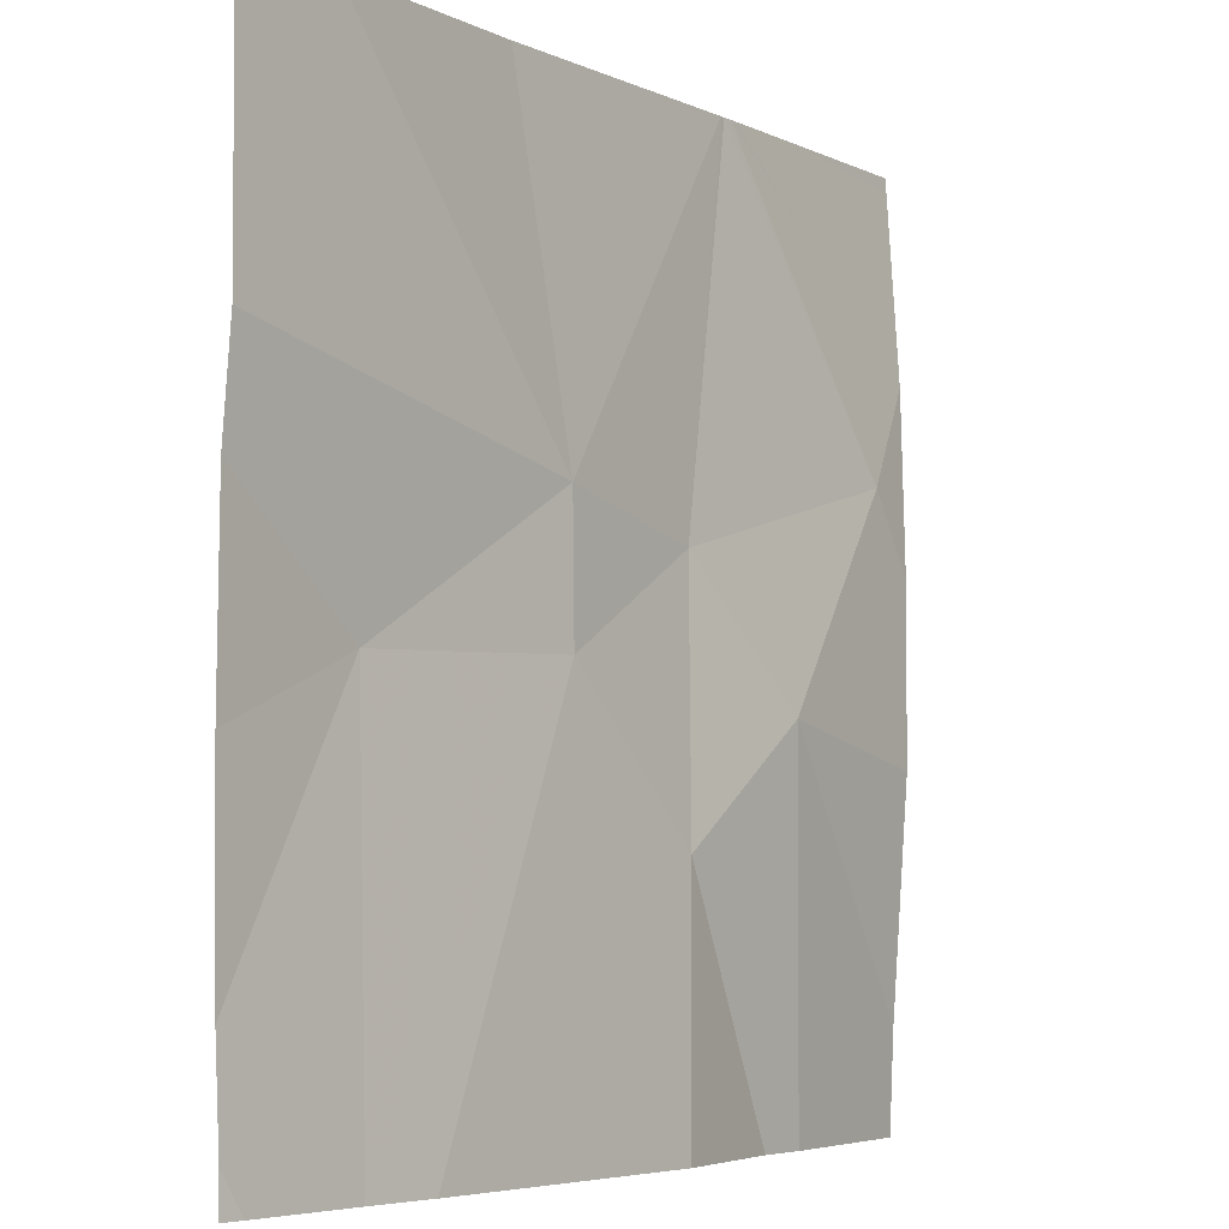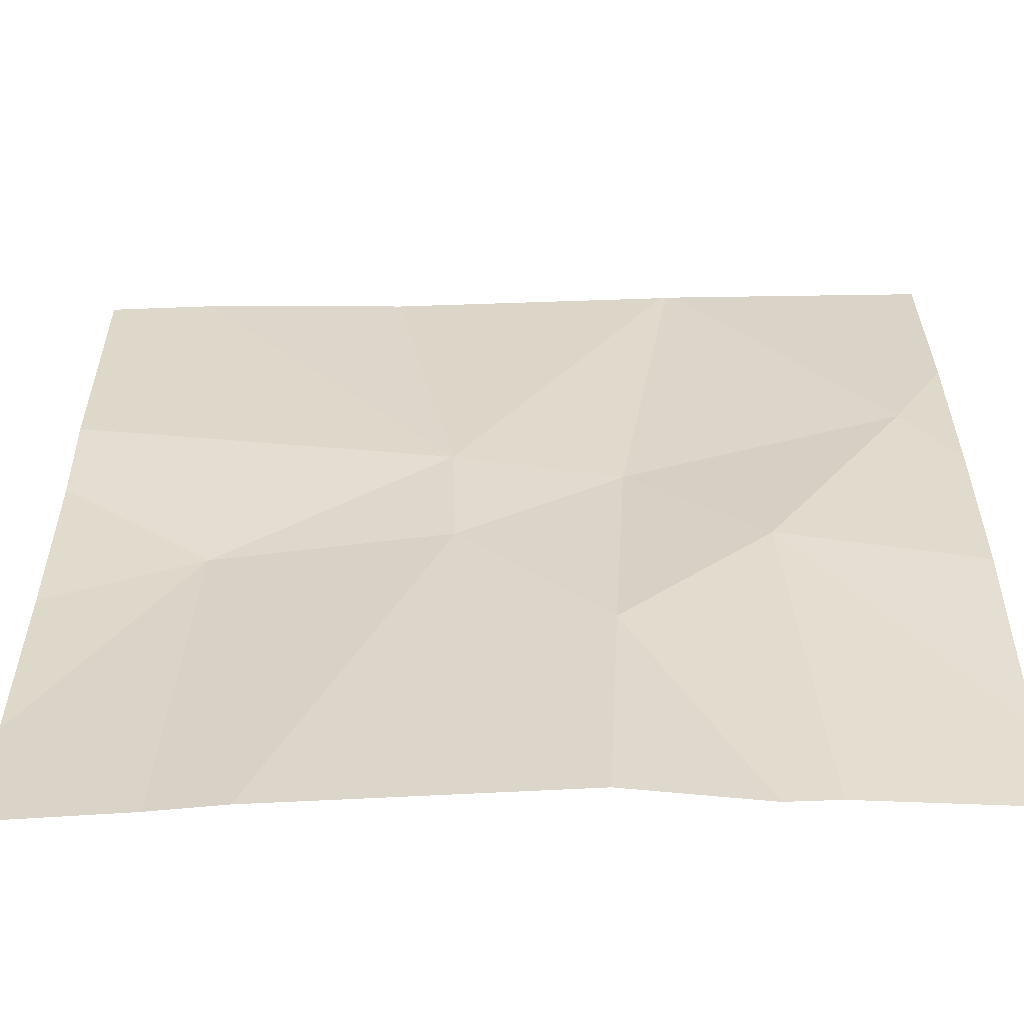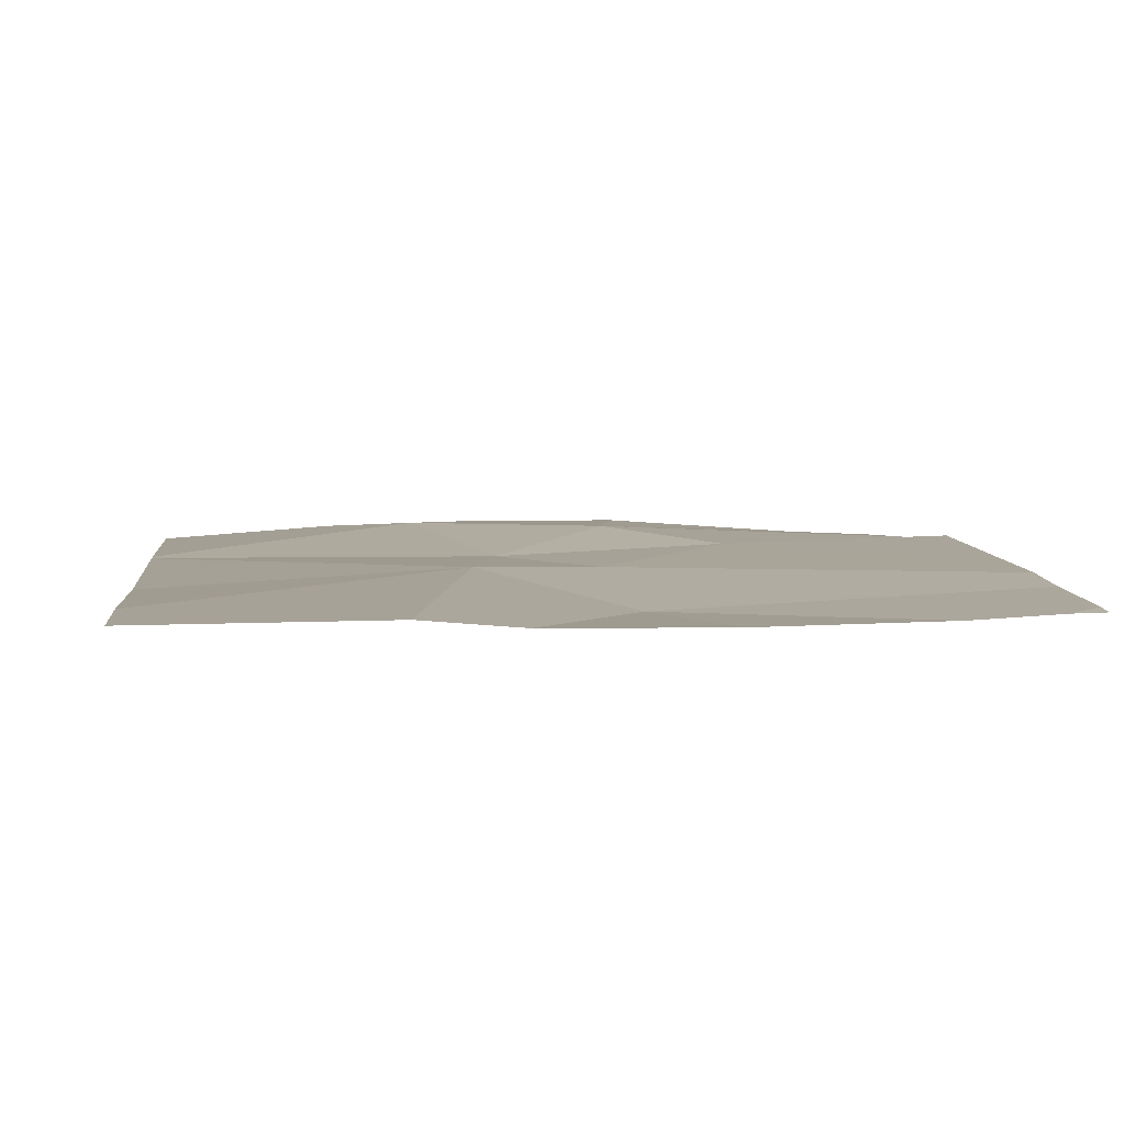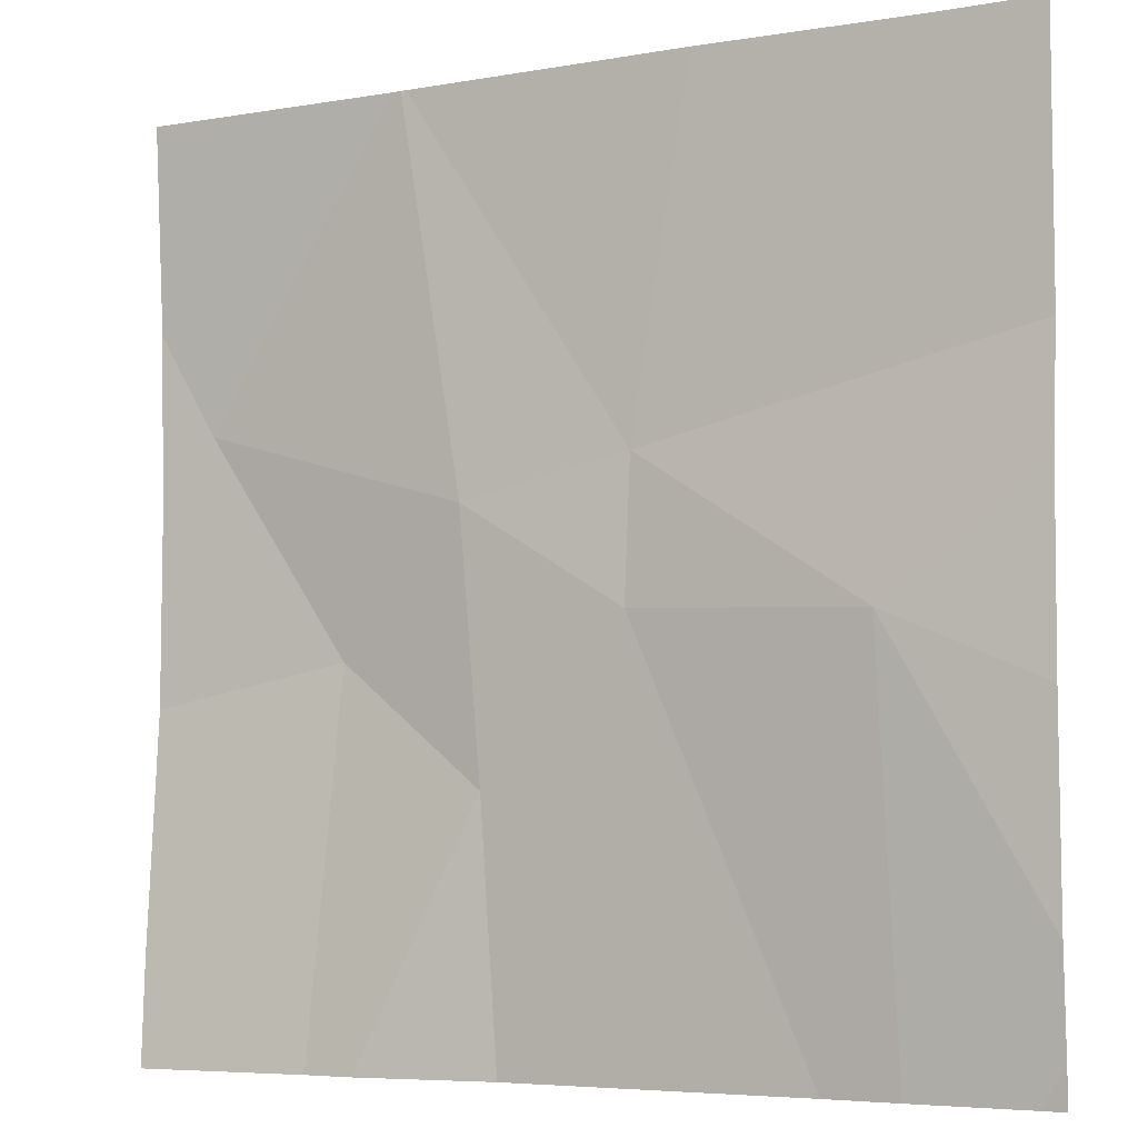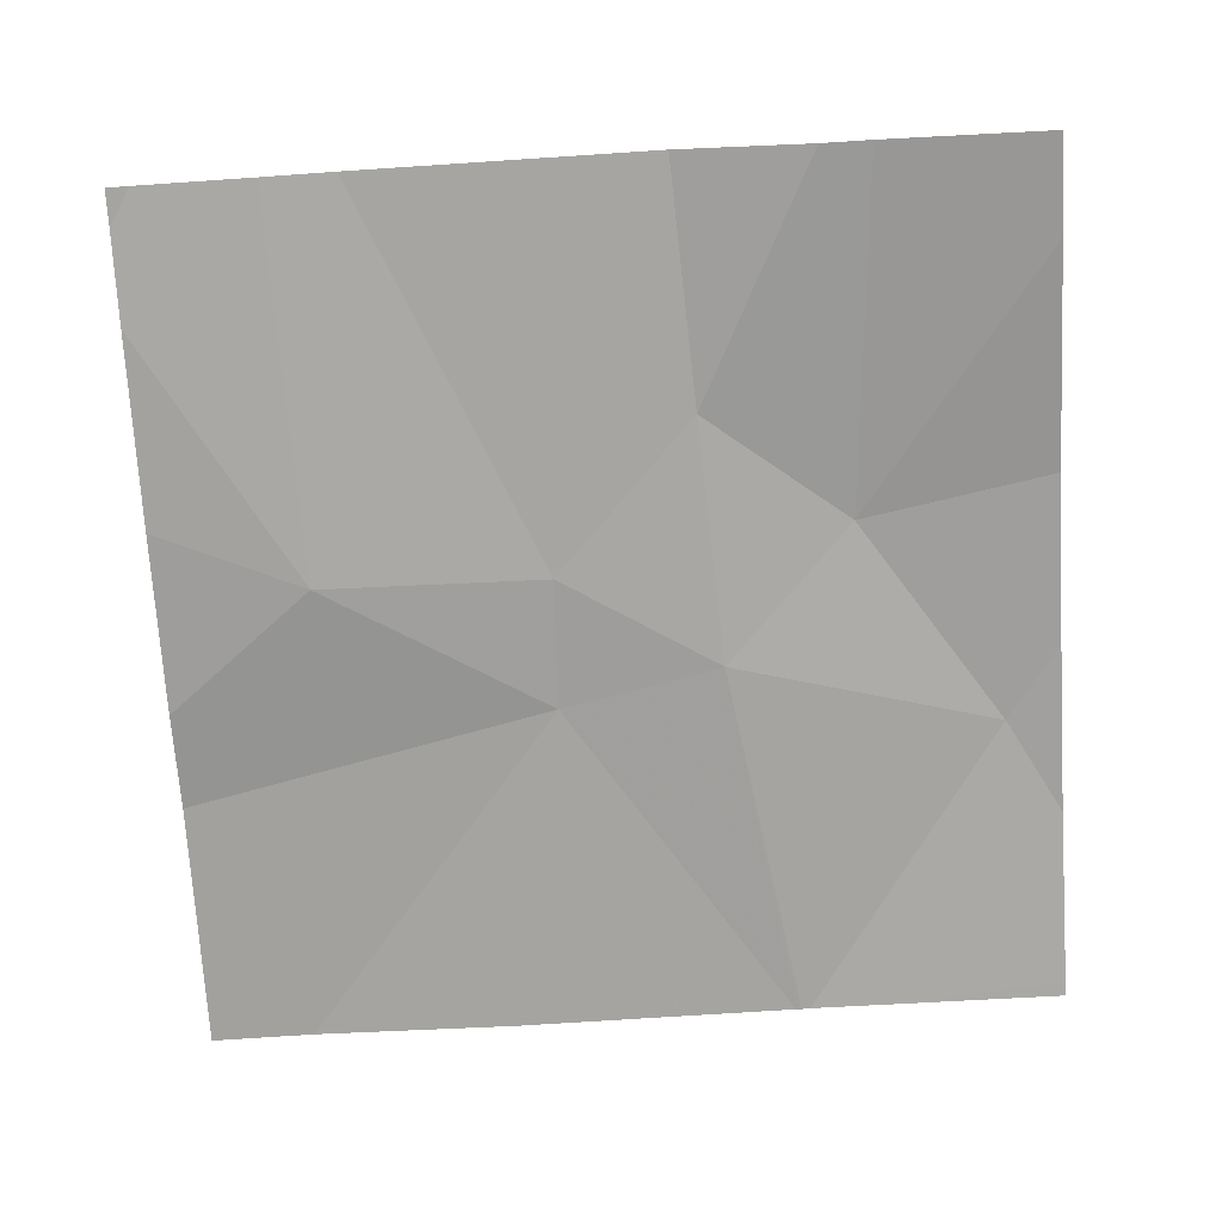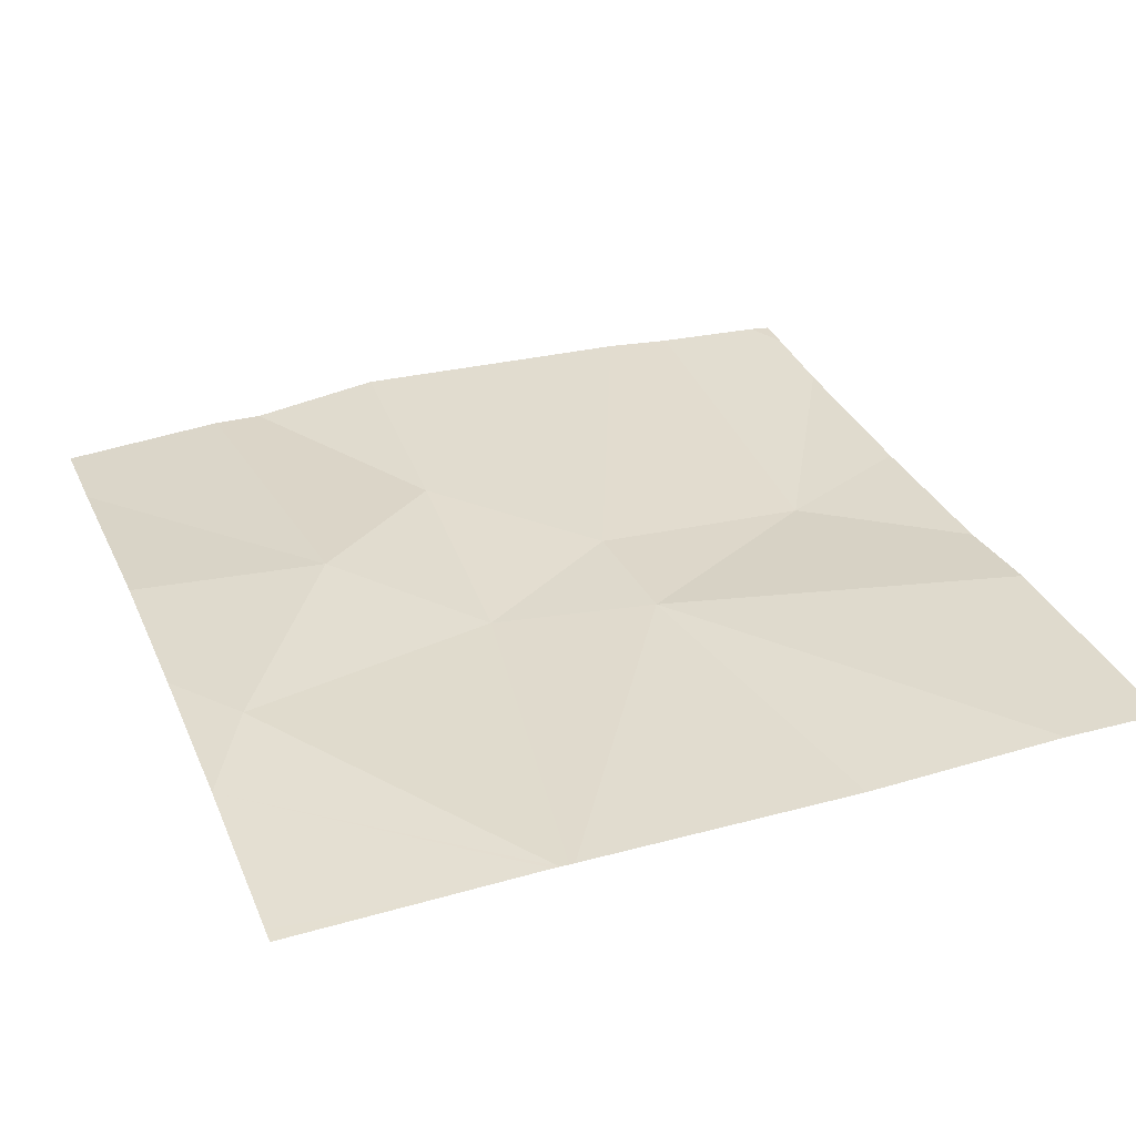
<metadata>
{"format":"obj","ext":"obj","renderer":"f3d","projection":"perspective","resolution":1024,"background":"white","views":[{"elev":-5.3,"azim":-54.0,"up":"+Y"},{"elev":-57.3,"azim":1.5,"up":"+Y"},{"elev":5.7,"azim":-96.5,"up":"+Z"},{"elev":-5.5,"azim":-151.3,"up":"+Y"},{"elev":-71.6,"azim":3.5,"up":"+Z"},{"elev":32.7,"azim":158.8,"up":"+Z"}]}
</metadata>
<code>
v -133.8 205.3 483.2
v -133.4 205.3 483.2
v -133.1 204.7 483.3
v -134 205.3 483.2
v -133.3 204.3 483.2
v -133.4 205.3 483.2
v -133.5 204.6 483.3
v -133.7 204.9 483.2
v -133.5 204.9 483.2
v -133.2 205 483.3
v -133.4 204.7 483.3
v -133.2 204.3 483.2
v -133.1 204.9 483.3
v -133.1 204.4 483.2
v -133.9 204.8 483.2
v -133.5 204.3 483.3
v -133.7 204.8 483.2
v -133.4 204.3 483.2
v -133.4 205.3 483.2
v -134.1 204.4 483.2
v -134.1 204.9 483.2
v -134.1 204.7 483.2
v -134.1 204.5 483.2
v -134.1 205 483.2
v -133.1 205.1 483.2
v -133.1 205.3 483.2
v -133.9 204.3 483.2
v -133.9 204.3 483.3
v -133.8 204.3 483.3
v -133.1 204.3 483.2
v -134.1 204.3 483.2
v -134.1 204.3 483.2
v -133.3 205.3 483.2
v -134.1 205.3 483.2
v -134.1 205.3 483.2
v -133.4 205.3 483.2
v -133.1 205.3 483.2
f 27 15 20
f 34 8 4
f 10 9 11
f 5 11 18
f 10 11 3
f 25 10 13
f 33 26 37
f 7 11 9
f 20 15 23
f 12 14 11
f 19 9 6
f 9 8 17
f 6 10 2
f 21 8 24
f 17 15 27
f 11 7 18
f 2 25 36
f 7 17 28
f 8 15 17
f 17 7 9
f 2 10 25
f 6 9 10
f 16 7 29
f 27 20 31
f 13 10 3
f 21 15 8
f 22 15 21
f 23 15 22
f 3 11 14
f 12 11 5
f 24 8 34
f 25 26 33
f 18 7 16
f 4 8 1
f 28 17 27
f 29 7 28
f 1 8 19
f 30 14 12
f 19 8 9
f 31 20 32
f 35 24 34
f 36 25 33

</code>
